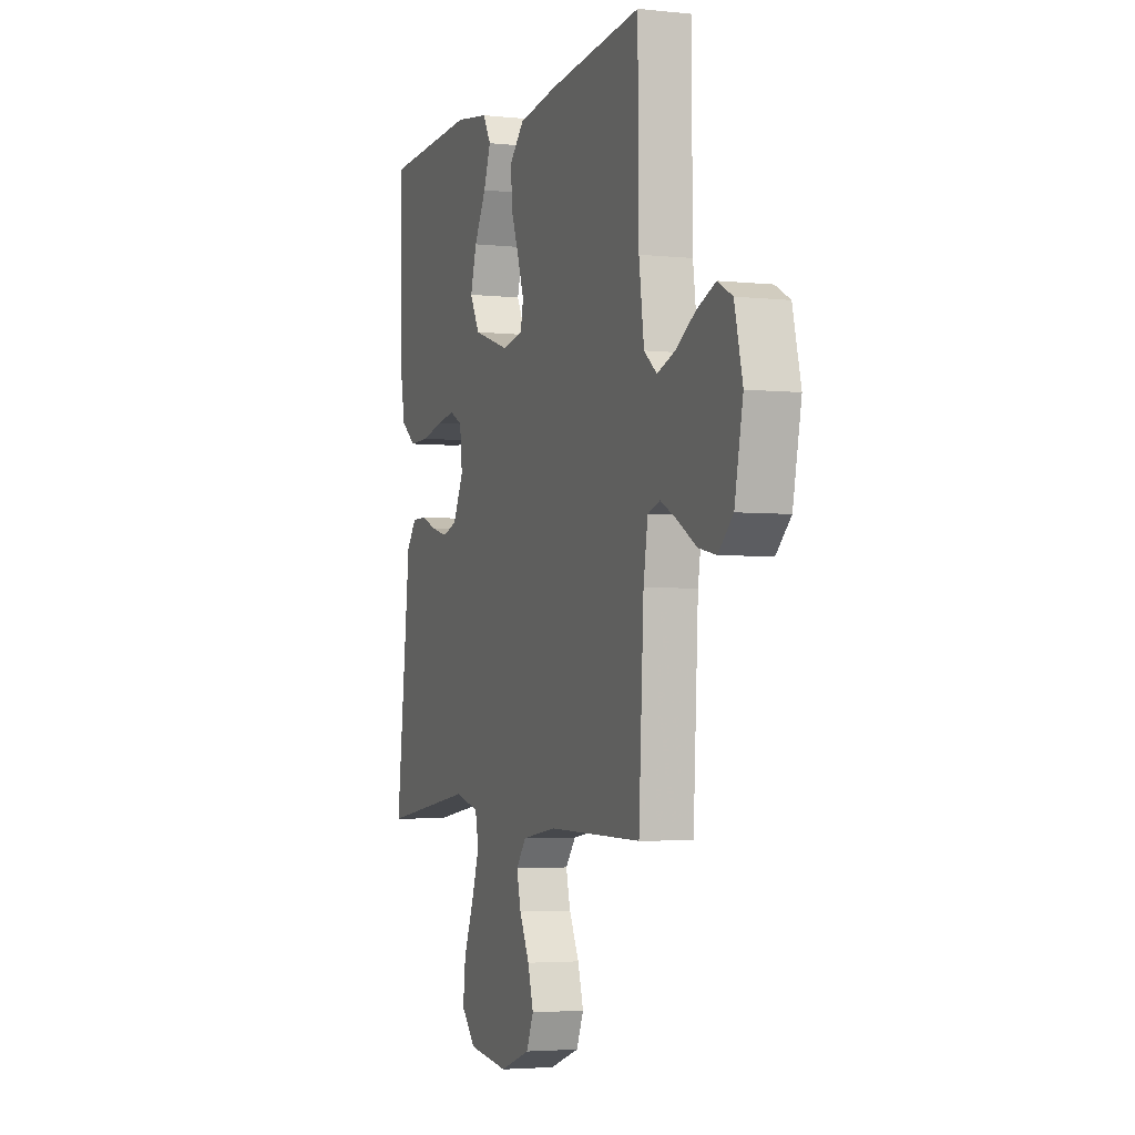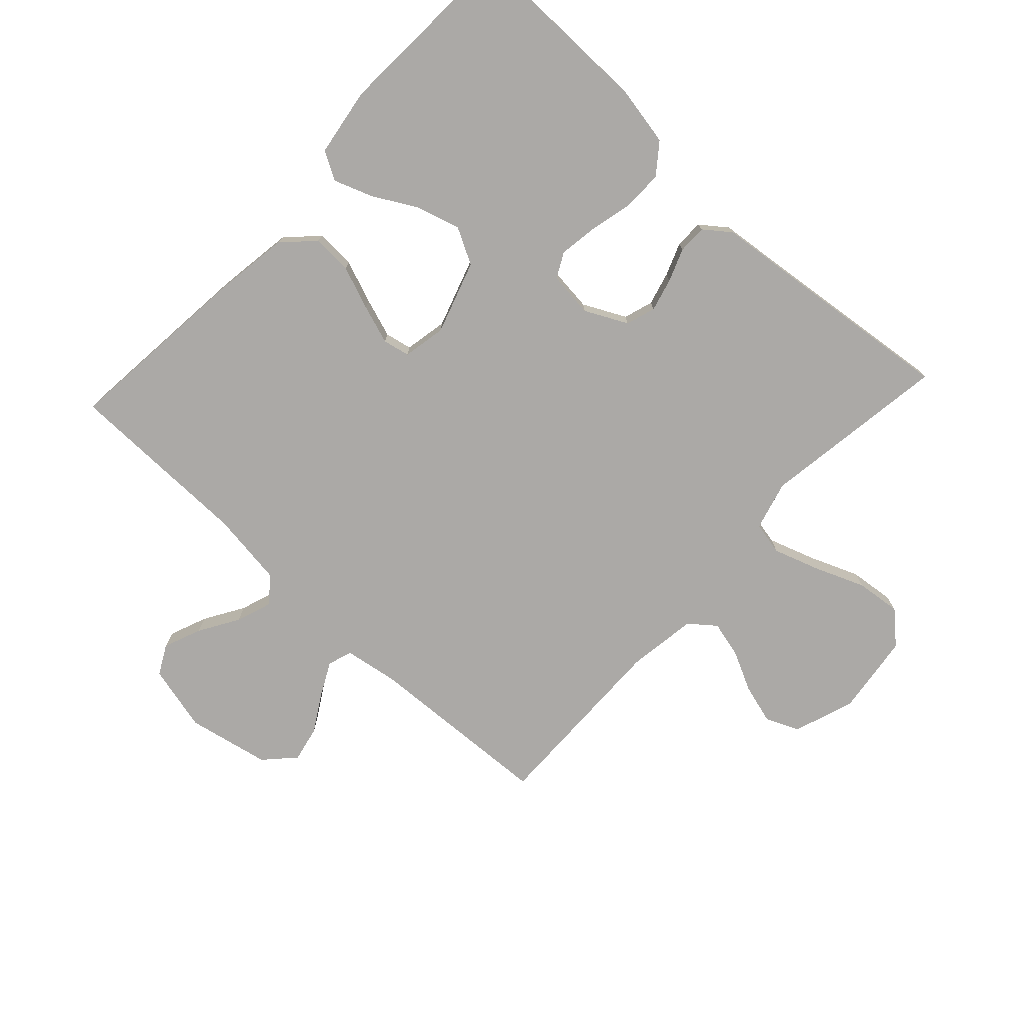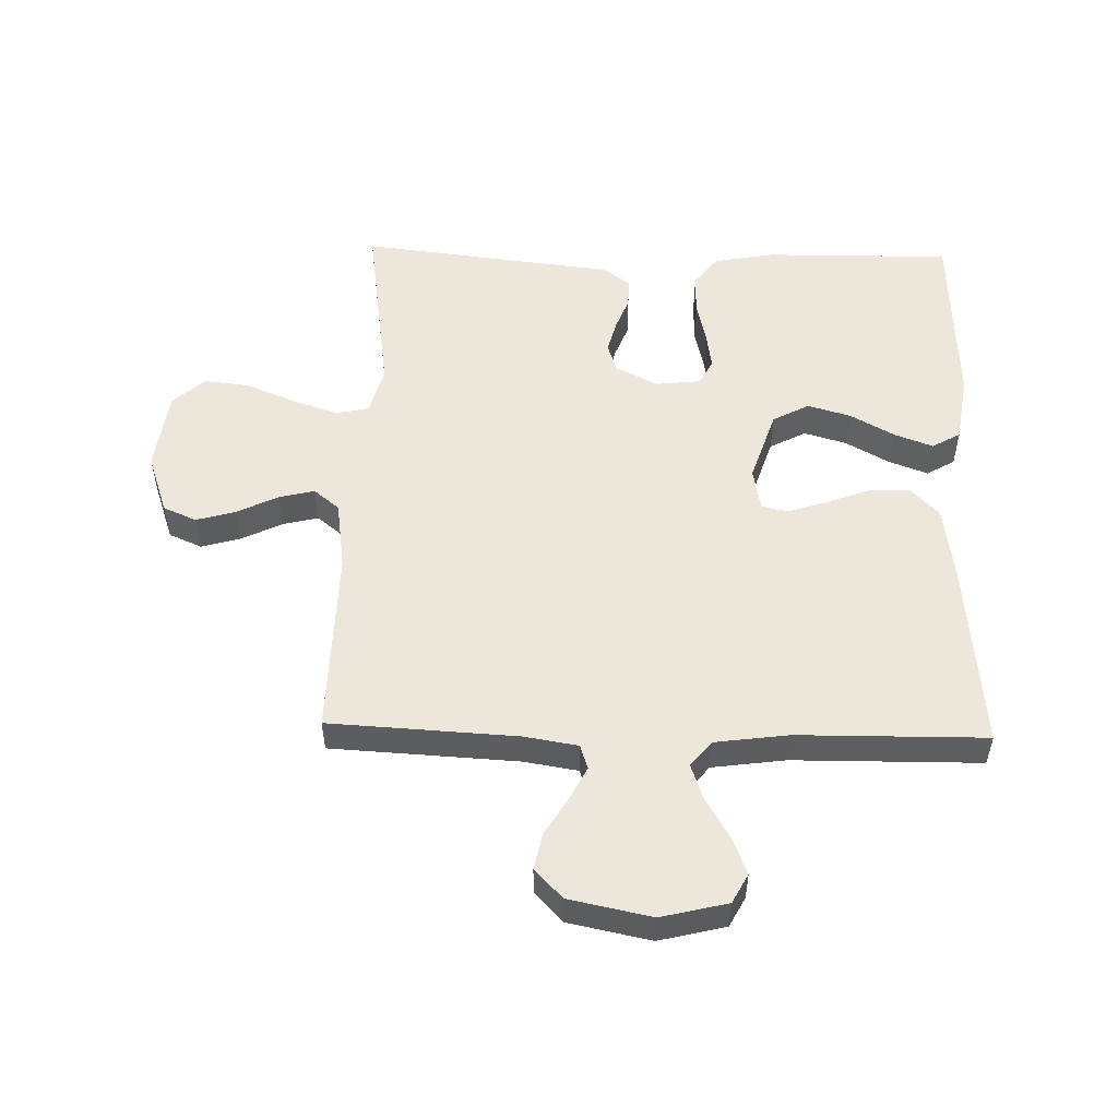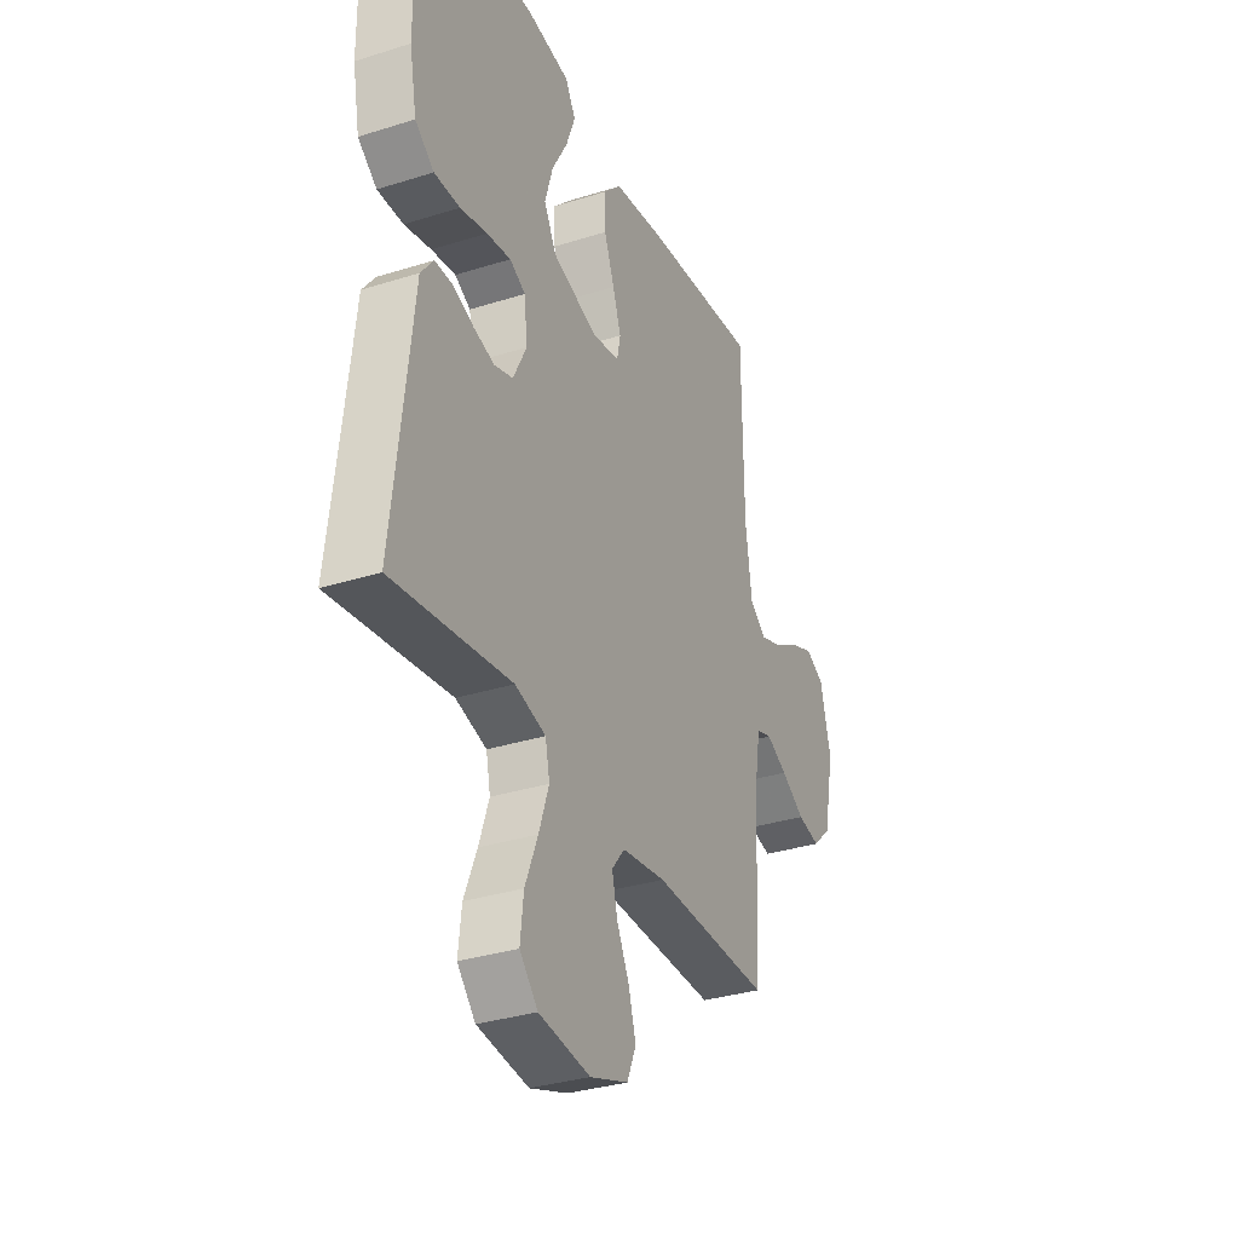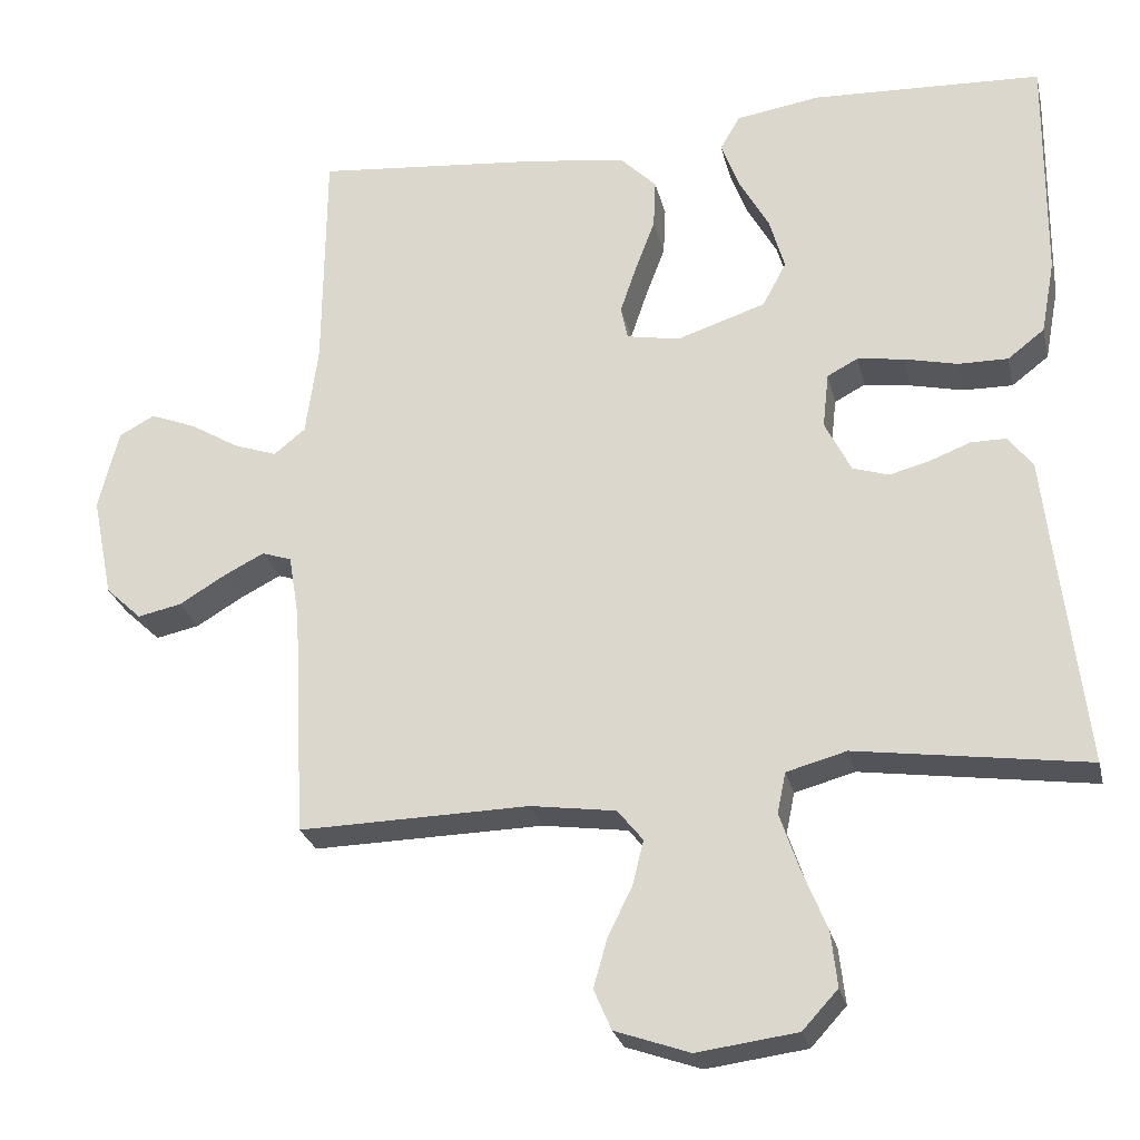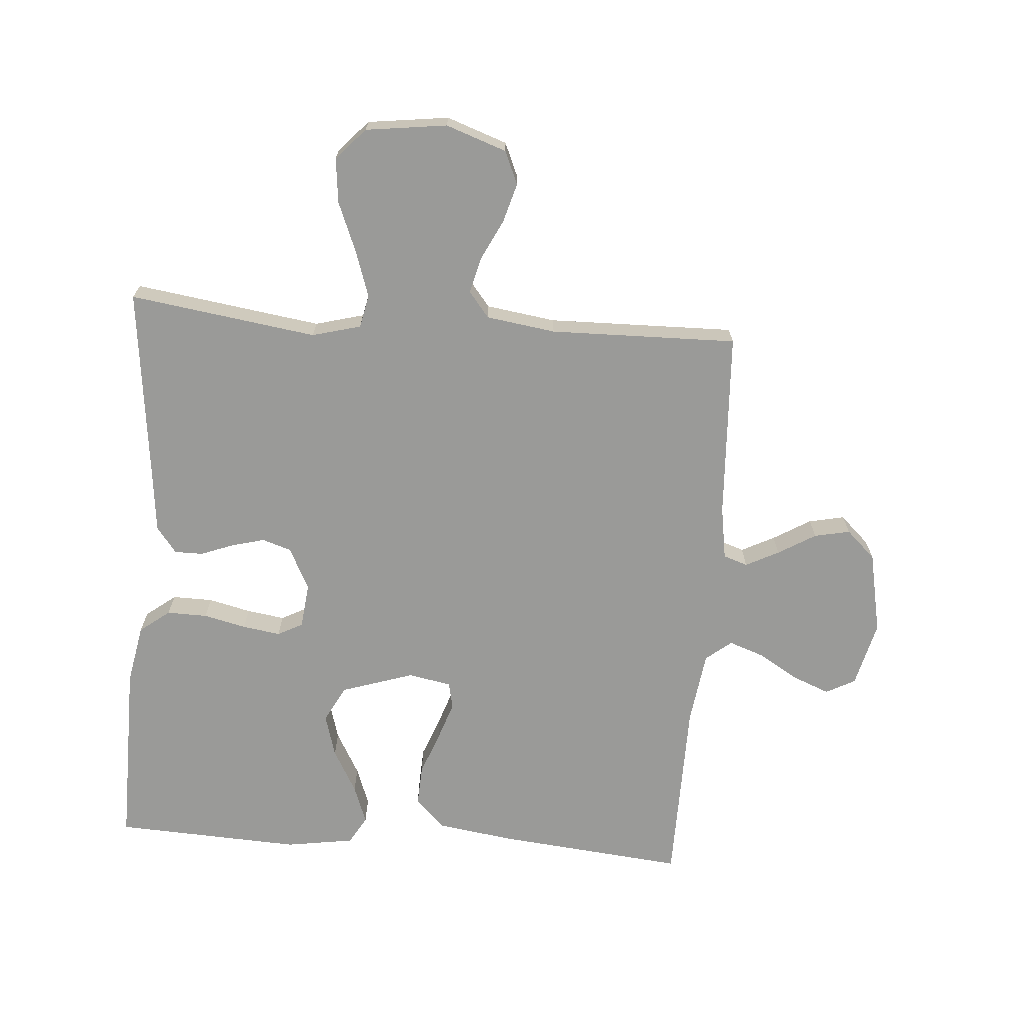
<metadata>
{"format":"obj","ext":"obj","renderer":"f3d","projection":"perspective","resolution":1024,"background":"white","views":[{"elev":-3.6,"azim":-110.0,"up":"+Z"},{"elev":-75.6,"azim":47.1,"up":"+Y"},{"elev":52.7,"azim":-88.5,"up":"+Y"},{"elev":-33.0,"azim":113.5,"up":"+Z"},{"elev":-26.2,"azim":13.0,"up":"+Z"},{"elev":-69.2,"azim":175.6,"up":"+Y"}]}
</metadata>
<code>
v 0.5 0.07 0.5
v 0.497 0.07 0.2
v 0.479 0.07 0.104
v 0.431 0.07 0.067
v 0.366 0.07 0.068
v 0.298 0.07 0.084
v 0.237 0.07 0.093
v 0.197 0.07 0.072
v 0.189 0.07 0
v 0.223 0.07 -0.068
v 0.27 0.07 -0.083
v 0.323 0.07 -0.069
v 0.375 0.07 -0.049
v 0.421 0.07 -0.049
v 0.453 0.07 -0.091
v 0.465 0.07 -0.2
v 0.5 0.07 -0.5
v 0.2 0.07 -0.457
v 0.122 0.07 -0.478
v 0.111 0.07 -0.531
v 0.136 0.07 -0.605
v 0.168 0.07 -0.684
v 0.176 0.07 -0.756
v 0.13 0.07 -0.806
v 0 0.07 -0.823
v -0.097 0.07 -0.789
v -0.12 0.07 -0.736
v -0.102 0.07 -0.673
v -0.07 0.07 -0.608
v -0.056 0.07 -0.551
v -0.089 0.07 -0.51
v -0.2 0.07 -0.494
v -0.5 0.07 -0.5
v -0.516 0.07 -0.2
v -0.53 0.07 -0.114
v -0.569 0.07 -0.101
v -0.622 0.07 -0.128
v -0.682 0.07 -0.164
v -0.739 0.07 -0.176
v -0.786 0.07 -0.132
v -0.813 0.07 0
v -0.787 0.07 0.106
v -0.74 0.07 0.131
v -0.68 0.07 0.107
v -0.617 0.07 0.069
v -0.56 0.07 0.049
v -0.519 0.07 0.082
v -0.503 0.07 0.2
v -0.5 0.07 0.5
v -0.2 0.07 0.471
v -0.075 0.07 0.453
v -0.028 0.07 0.406
v -0.031 0.07 0.342
v -0.057 0.07 0.273
v -0.078 0.07 0.211
v -0.069 0.07 0.168
v 0 0.07 0.155
v 0.116 0.07 0.193
v 0.147 0.07 0.251
v 0.127 0.07 0.32
v 0.088 0.07 0.39
v 0.065 0.07 0.452
v 0.091 0.07 0.497
v 0.2 0.07 0.514
v 0.5 0 0.5
v 0.497 0 0.2
v 0.479 0 0.104
v 0.431 0 0.067
v 0.366 0 0.068
v 0.298 0 0.084
v 0.237 0 0.093
v 0.197 0 0.072
v 0.189 0 0
v 0.223 0 -0.068
v 0.27 0 -0.083
v 0.323 0 -0.069
v 0.375 0 -0.049
v 0.421 0 -0.049
v 0.453 0 -0.091
v 0.465 0 -0.2
v 0.5 0 -0.5
v 0.2 0 -0.457
v 0.122 0 -0.478
v 0.111 0 -0.531
v 0.136 0 -0.605
v 0.168 0 -0.684
v 0.176 0 -0.756
v 0.13 0 -0.806
v 0 0 -0.823
v -0.097 0 -0.789
v -0.12 0 -0.736
v -0.102 0 -0.673
v -0.07 0 -0.608
v -0.056 0 -0.551
v -0.089 0 -0.51
v -0.2 0 -0.494
v -0.5 0 -0.5
v -0.516 0 -0.2
v -0.53 0 -0.114
v -0.569 0 -0.101
v -0.622 0 -0.128
v -0.682 0 -0.164
v -0.739 0 -0.176
v -0.786 0 -0.132
v -0.813 0 0
v -0.787 0 0.106
v -0.74 0 0.131
v -0.68 0 0.107
v -0.617 0 0.069
v -0.56 0 0.049
v -0.519 0 0.082
v -0.503 0 0.2
v -0.5 0 0.5
v -0.2 0 0.471
v -0.075 0 0.453
v -0.028 0 0.406
v -0.031 0 0.342
v -0.057 0 0.273
v -0.078 0 0.211
v -0.069 0 0.168
v 0 0 0.155
v 0.116 0 0.193
v 0.147 0 0.251
v 0.127 0 0.32
v 0.088 0 0.39
v 0.065 0 0.452
v 0.091 0 0.497
v 0.2 0 0.514
f 4 5 6
f 3 4 6
f 2 3 6
f 1 2 6
f 64 1 6
f 63 64 6
f 62 63 6
f 61 62 6
f 60 61 6
f 59 60 6 7
f 58 59 7 8
f 57 58 8 9
f 56 57 9 10
f 52 53 54
f 51 52 54
f 50 51 54
f 49 50 54
f 48 49 54
f 47 48 54 55
f 46 47 55 56
f 43 44 45
f 42 43 45
f 41 42 45
f 40 41 45
f 39 40 45
f 38 39 45
f 37 38 45
f 36 37 45 46
f 46 56 10
f 36 46 10
f 35 36 10
f 32 33 34
f 35 10 11
f 34 35 11
f 32 34 11
f 31 32 11
f 27 28 29
f 26 27 29
f 25 26 29
f 24 25 29
f 23 24 29
f 22 23 29
f 21 22 29
f 20 21 29 30
f 19 20 30 31
f 16 17 18
f 18 19 31
f 16 18 31
f 15 16 31
f 14 15 31
f 13 14 31
f 12 13 31
f 11 12 31
f 70 69 68
f 70 68 67
f 70 67 66
f 70 66 65
f 70 65 128
f 70 128 127
f 70 127 126
f 70 126 125
f 70 125 124
f 71 70 124 123
f 72 71 123 122
f 73 72 122 121
f 74 73 121 120
f 118 117 116
f 118 116 115
f 118 115 114
f 118 114 113
f 118 113 112
f 119 118 112 111
f 120 119 111 110
f 109 108 107
f 109 107 106
f 109 106 105
f 109 105 104
f 109 104 103
f 109 103 102
f 109 102 101
f 110 109 101 100
f 74 120 110
f 74 110 100
f 74 100 99
f 98 97 96
f 75 74 99
f 75 99 98
f 75 98 96
f 75 96 95
f 93 92 91
f 93 91 90
f 93 90 89
f 93 89 88
f 93 88 87
f 93 87 86
f 93 86 85
f 94 93 85 84
f 95 94 84 83
f 82 81 80
f 95 83 82
f 95 82 80
f 95 80 79
f 95 79 78
f 95 78 77
f 95 77 76
f 95 76 75
f 1 65 66 2
f 2 66 67 3
f 3 67 68 4
f 4 68 69 5
f 5 69 70 6
f 6 70 71 7
f 7 71 72 8
f 8 72 73 9
f 9 73 74 10
f 10 74 75 11
f 11 75 76 12
f 12 76 77 13
f 13 77 78 14
f 14 78 79 15
f 15 79 80 16
f 16 80 81 17
f 17 81 82 18
f 18 82 83 19
f 19 83 84 20
f 20 84 85 21
f 21 85 86 22
f 22 86 87 23
f 23 87 88 24
f 24 88 89 25
f 25 89 90 26
f 26 90 91 27
f 27 91 92 28
f 28 92 93 29
f 29 93 94 30
f 30 94 95 31
f 31 95 96 32
f 32 96 97 33
f 33 97 98 34
f 34 98 99 35
f 35 99 100 36
f 36 100 101 37
f 37 101 102 38
f 38 102 103 39
f 39 103 104 40
f 40 104 105 41
f 41 105 106 42
f 42 106 107 43
f 43 107 108 44
f 44 108 109 45
f 45 109 110 46
f 46 110 111 47
f 47 111 112 48
f 48 112 113 49
f 49 113 114 50
f 50 114 115 51
f 51 115 116 52
f 52 116 117 53
f 53 117 118 54
f 54 118 119 55
f 55 119 120 56
f 56 120 121 57
f 57 121 122 58
f 58 122 123 59
f 59 123 124 60
f 60 124 125 61
f 61 125 126 62
f 62 126 127 63
f 63 127 128 64
f 64 128 65 1

</code>
